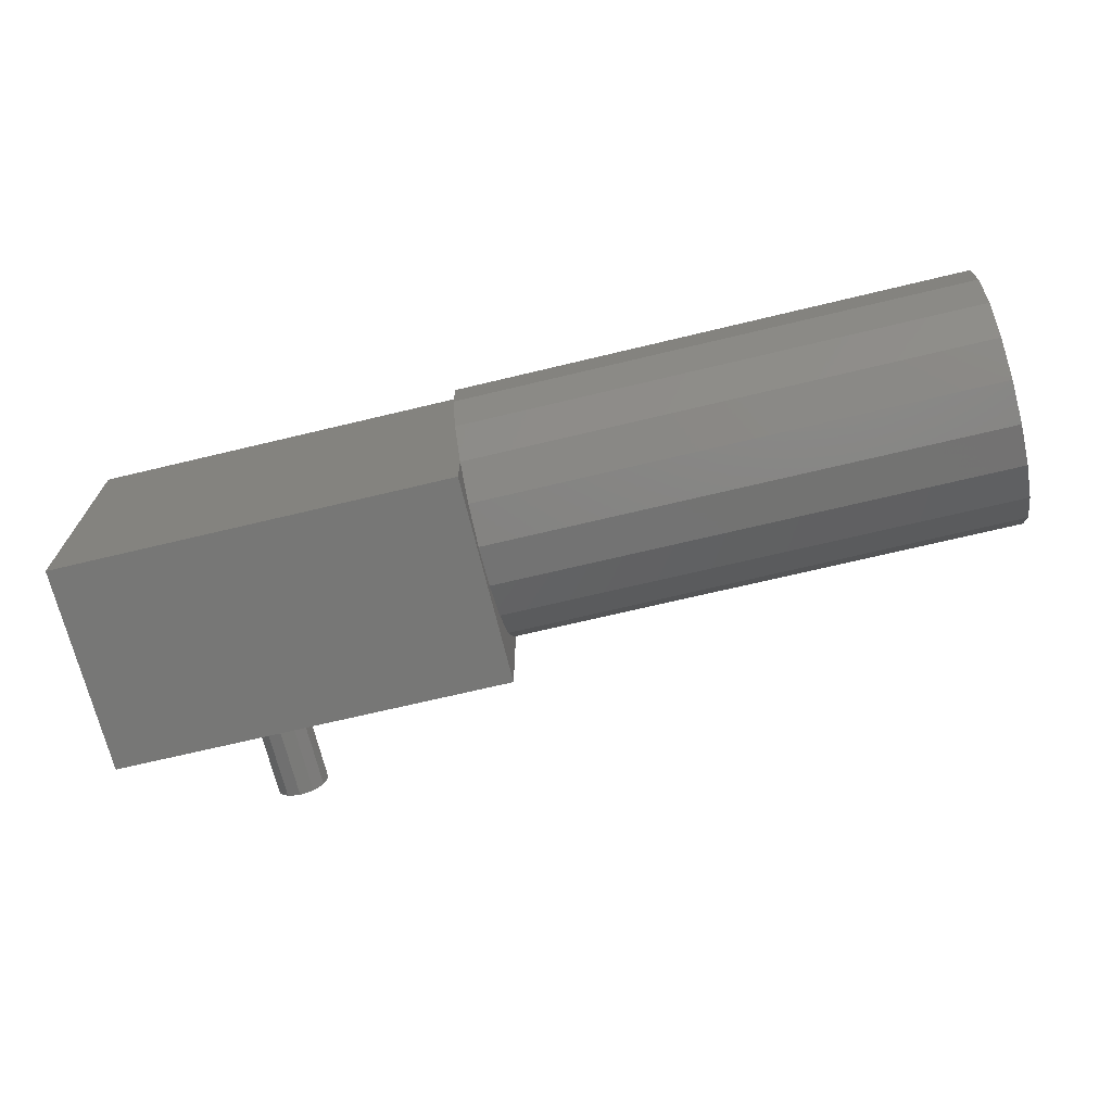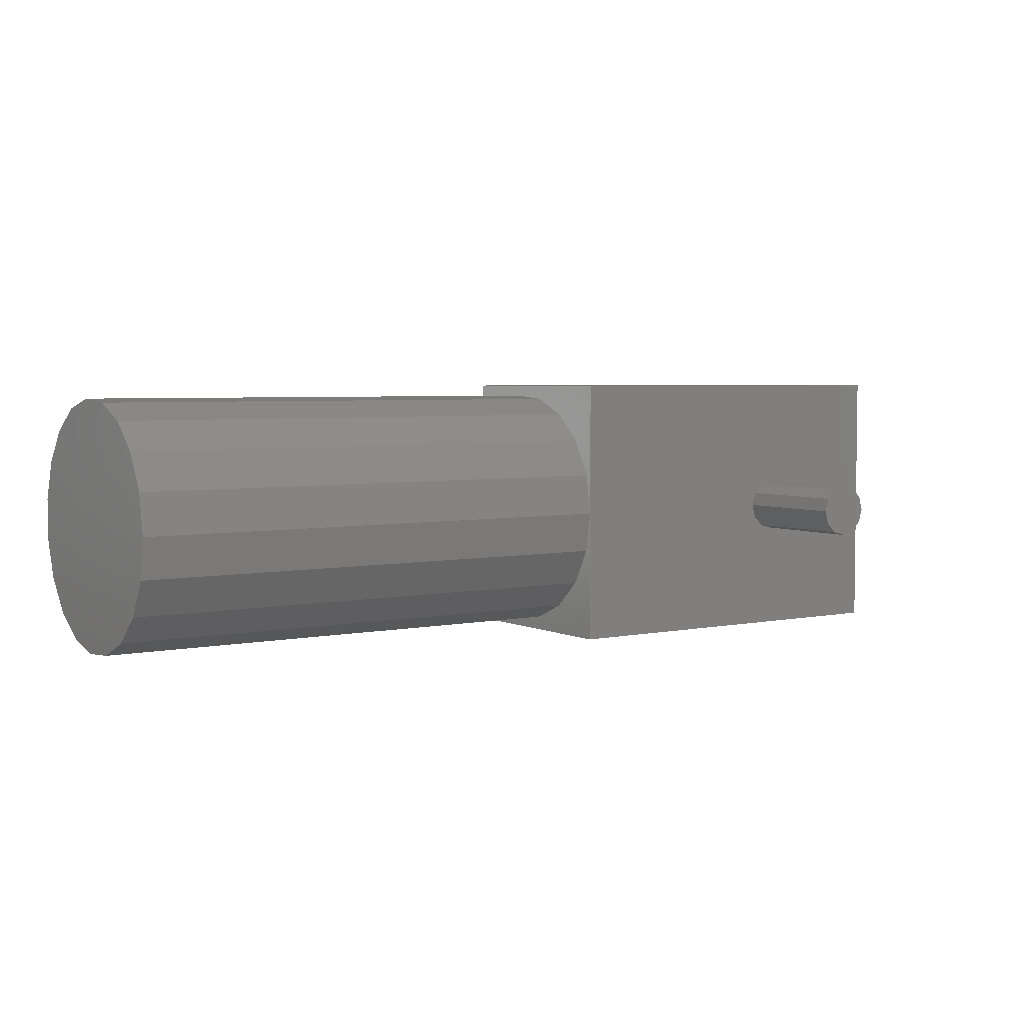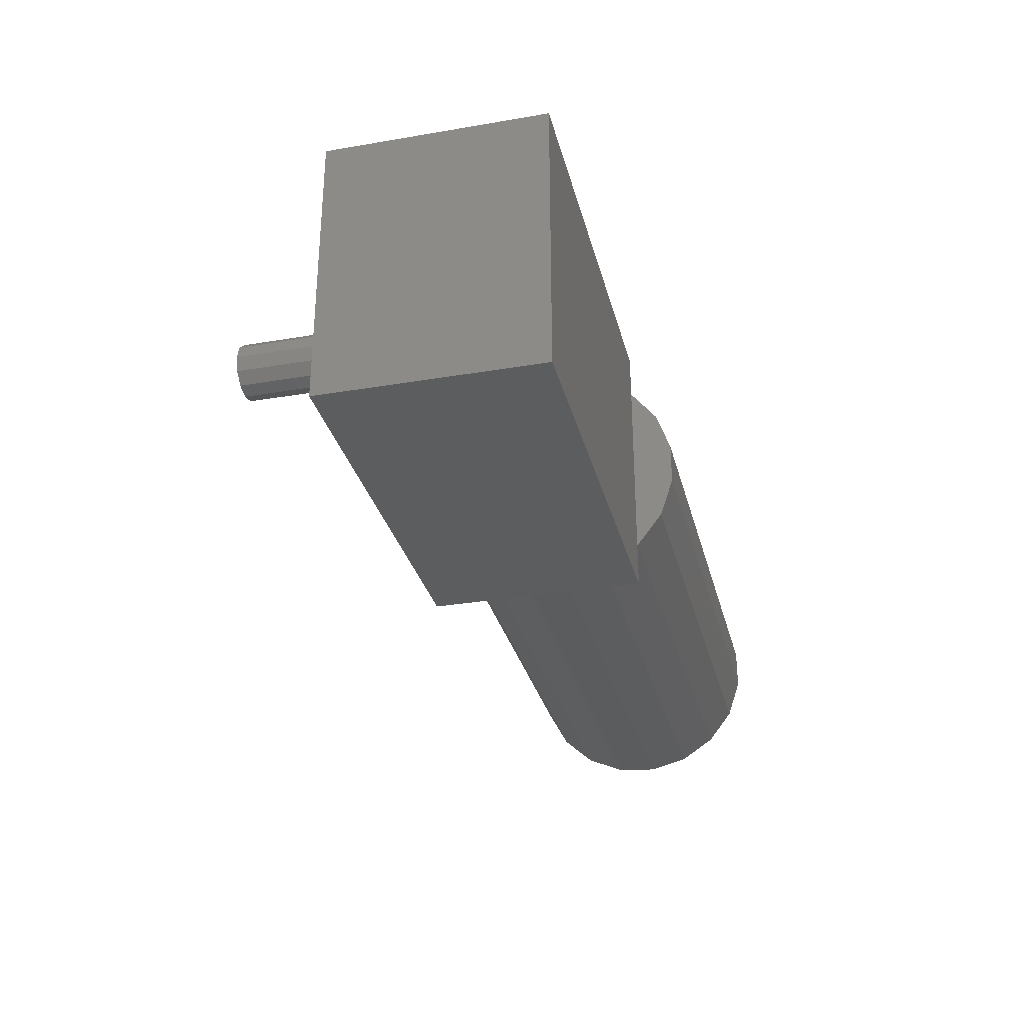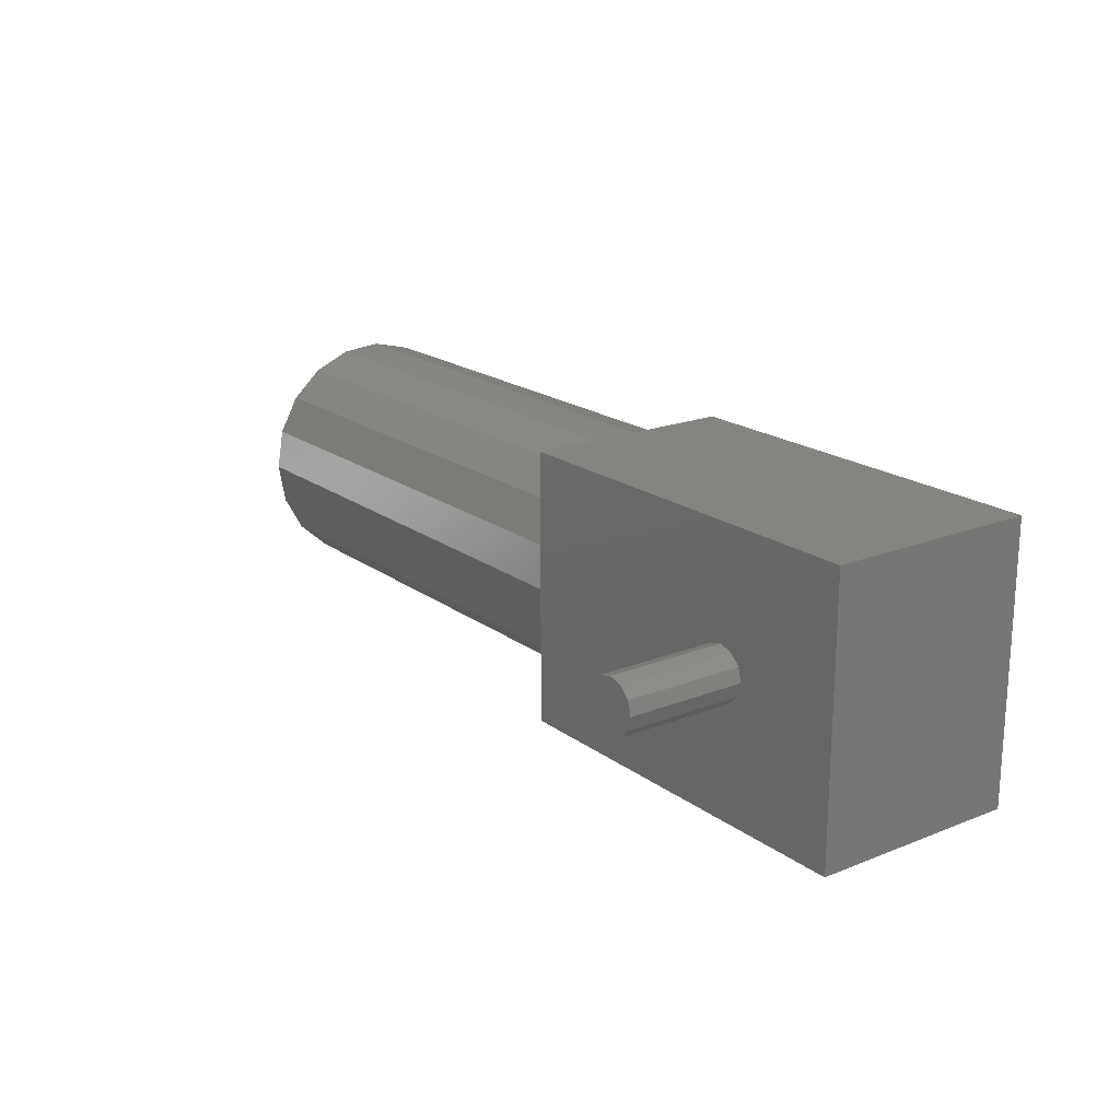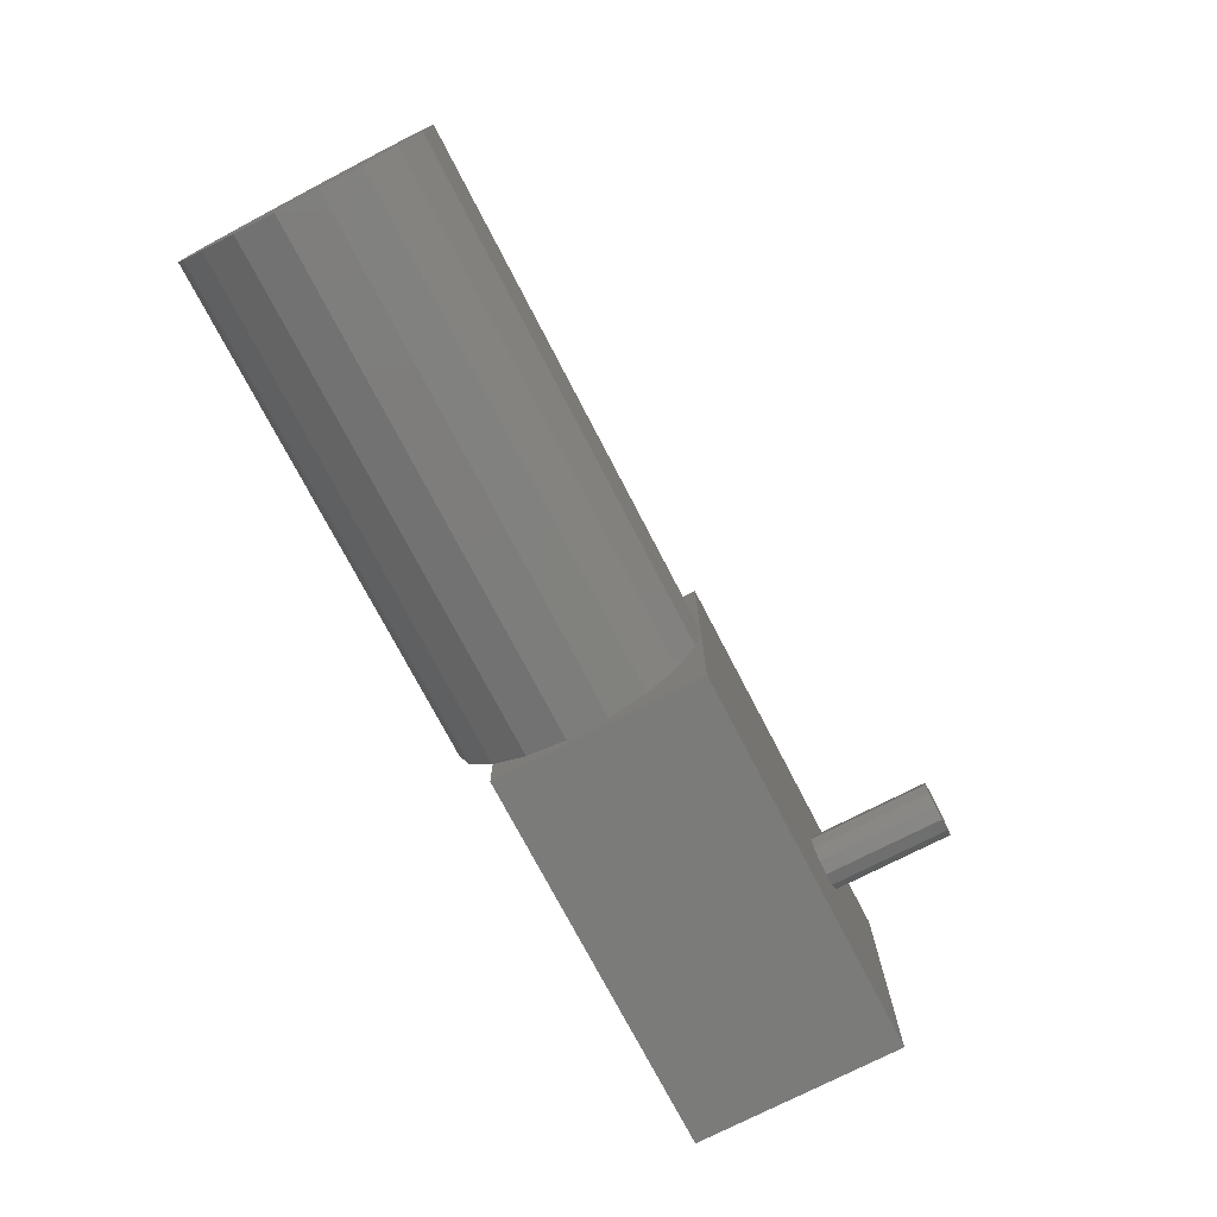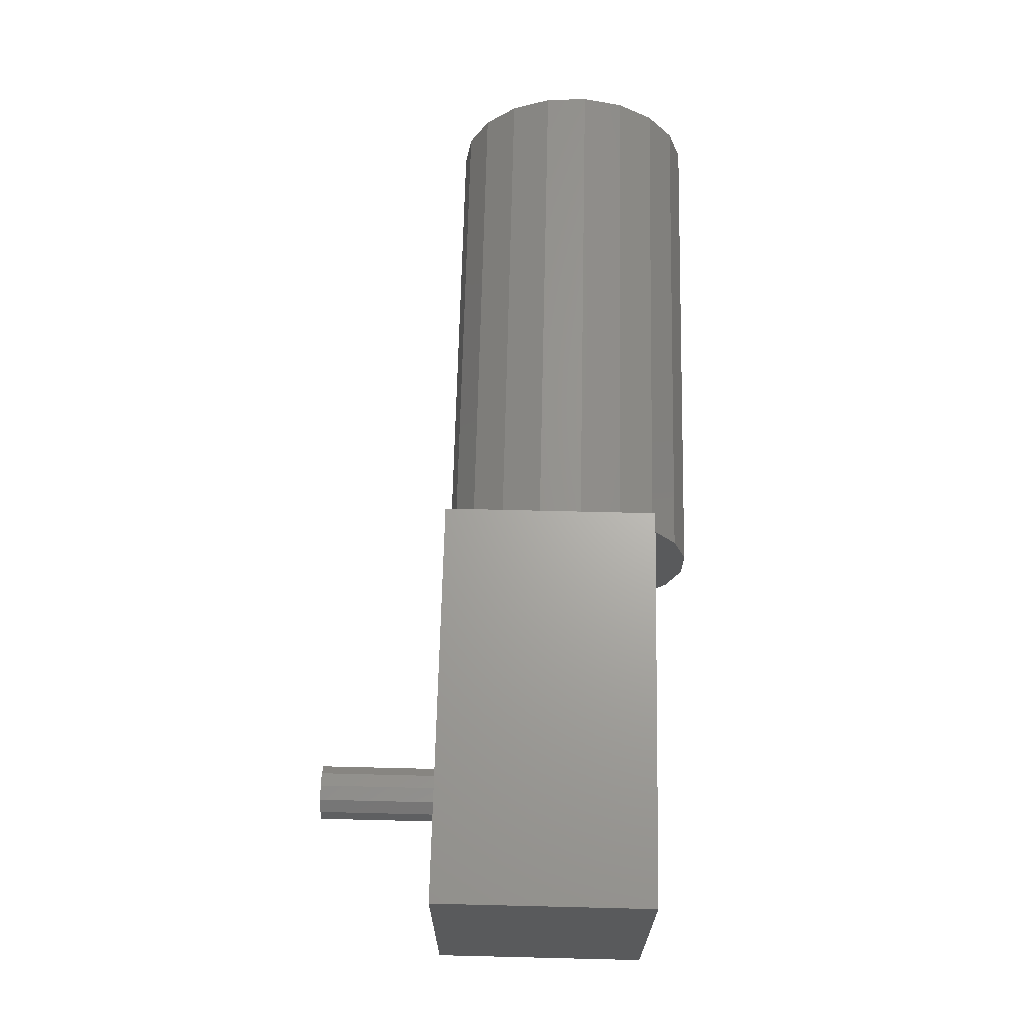
<metadata>
{"format":"stl","ext":"stl","renderer":"f3d","projection":"perspective","resolution":1024,"background":"white","views":[{"elev":-69.6,"azim":13.5,"up":"+Y"},{"elev":4.3,"azim":145.9,"up":"+Y"},{"elev":-30.5,"azim":-76.2,"up":"+Y"},{"elev":19.3,"azim":-126.7,"up":"+Y"},{"elev":-74.2,"azim":117.4,"up":"+Y"},{"elev":66.5,"azim":-88.6,"up":"+Y"}]}
</metadata>
<code>
# stl→obj: 78 verts, 144 faces
v -29.1 20.05 31
v 29.1 -20.05 31
v 29.1 20.05 31
v -29.1 -20.05 31
v 29.1 20.05 0
v 29.1 -20.05 0
v -29.1 20.05 0
v -29.1 -20.05 0
v 29.1 13.43 31
v 29.1 13.61 31.03
v 29.1 13.63 31
v 29.1 -13.63 31
v 29.1 -13.61 31.03
v 29.1 8.805 34.77
v 29.1 -8.805 34.77
v 29.1 3.045 36.75
v 29.1 -3.045 36.75
v 29.1 0 0
v 29.1 -6.007 1.002
v 29.1 6.007 1.002
v 29.1 -11.36 3.901
v 29.1 11.36 3.901
v 29.1 15.49 8.381
v 29.1 -15.49 8.381
v 29.1 17.93 13.96
v 29.1 -17.93 13.96
v 29.1 18.44 20.03
v 29.1 -18.44 20.03
v 29.1 -16.94 25.93
v 29.1 16.94 25.93
v 104.1 13.43 31
v 104.1 13.63 31
v 104.1 13.61 31.03
v 104.1 -13.61 31.03
v 104.1 -13.63 31
v 104.1 8.805 34.77
v 104.1 -8.805 34.77
v 104.1 3.045 36.75
v 104.1 -3.045 36.75
v 104.1 6.007 1.002
v 104.1 -6.007 1.002
v 104.1 0 0
v 104.1 -11.36 3.901
v 104.1 11.36 3.901
v 104.1 15.49 8.381
v 104.1 -15.49 8.381
v 104.1 17.93 13.96
v 104.1 -17.93 13.96
v 104.1 18.44 20.03
v 104.1 -18.44 20.03
v 104.1 -16.94 25.93
v 104.1 16.94 25.93
v 103.7 13.63 31
v 29.54 -13.63 31
v -5.486 2 0
v -5.486 -2 0
v -4.95 0 0
v -6.95 3.464 0
v -6.95 -3.464 0
v -8.95 4 0
v -8.95 -4 0
v -10.95 3.464 0
v -10.95 -3.464 0
v -12.41 2 0
v -12.41 -2 0
v -12.95 0 0
v -4.95 0 -17.5
v -5.486 -2 -17.5
v -5.486 2 -17.5
v -6.95 3.464 -17.5
v -6.95 -3.464 -17.5
v -8.95 4 -17.5
v -8.95 -4 -17.5
v -10.95 3.464 -17.5
v -10.95 -3.464 -17.5
v -12.41 2 -17.5
v -12.41 -2 -17.5
v -12.95 0 -17.5
f 1 2 3
f 2 1 4
f 5 6 7
f 8 7 6
f 7 1 5
f 5 1 3
f 6 2 8
f 8 2 4
f 5 3 6
f 6 3 2
f 8 4 7
f 7 4 1
f 9 10 11
f 12 13 10
f 12 10 9
f 13 14 10
f 15 14 13
f 15 16 14
f 16 15 17
f 18 19 20
f 19 21 20
f 20 21 22
f 22 21 23
f 21 24 23
f 23 24 25
f 24 26 25
f 25 26 27
f 26 28 27
f 28 29 27
f 27 29 30
f 29 9 11
f 29 11 30
f 12 9 29
f 31 32 33
f 34 35 31
f 34 31 33
f 34 33 36
f 37 34 36
f 37 36 38
f 38 39 37
f 40 41 42
f 40 43 41
f 44 43 40
f 45 43 44
f 45 46 43
f 47 46 45
f 47 48 46
f 49 48 47
f 49 50 48
f 49 51 50
f 52 51 49
f 31 51 52
f 31 52 32
f 35 51 31
f 21 43 24
f 24 43 46
f 13 34 15
f 15 34 37
f 26 48 28
f 28 48 50
f 25 47 23
f 23 47 45
f 17 39 16
f 16 39 38
f 33 53 11
f 33 11 10
f 53 33 32
f 53 30 11
f 53 32 52
f 53 52 30
f 22 44 20
f 20 44 40
f 16 38 14
f 14 38 36
f 30 52 27
f 27 52 49
f 24 46 26
f 26 46 48
f 14 36 10
f 10 36 33
f 23 45 22
f 22 45 44
f 15 37 17
f 17 37 39
f 19 41 21
f 21 41 43
f 28 50 29
f 29 50 51
f 54 13 12
f 54 35 34
f 54 34 13
f 51 54 12
f 51 12 29
f 54 51 35
f 18 42 19
f 19 42 41
f 27 49 25
f 25 49 47
f 20 40 18
f 18 40 42
f 55 56 57
f 58 56 55
f 58 59 56
f 60 59 58
f 60 61 59
f 62 61 60
f 62 63 61
f 64 63 62
f 64 65 63
f 65 64 66
f 67 68 69
f 69 68 70
f 68 71 70
f 70 71 72
f 71 73 72
f 72 73 74
f 73 75 74
f 74 75 76
f 75 77 76
f 78 76 77
f 67 57 68
f 68 57 56
f 73 61 75
f 75 61 63
f 72 60 70
f 70 60 58
f 78 66 76
f 76 66 64
f 76 64 74
f 74 64 62
f 70 58 69
f 69 58 55
f 71 59 73
f 73 59 61
f 74 62 72
f 72 62 60
f 75 63 77
f 77 63 65
f 77 65 78
f 78 65 66
f 69 55 67
f 67 55 57
f 68 56 71
f 71 56 59

</code>
